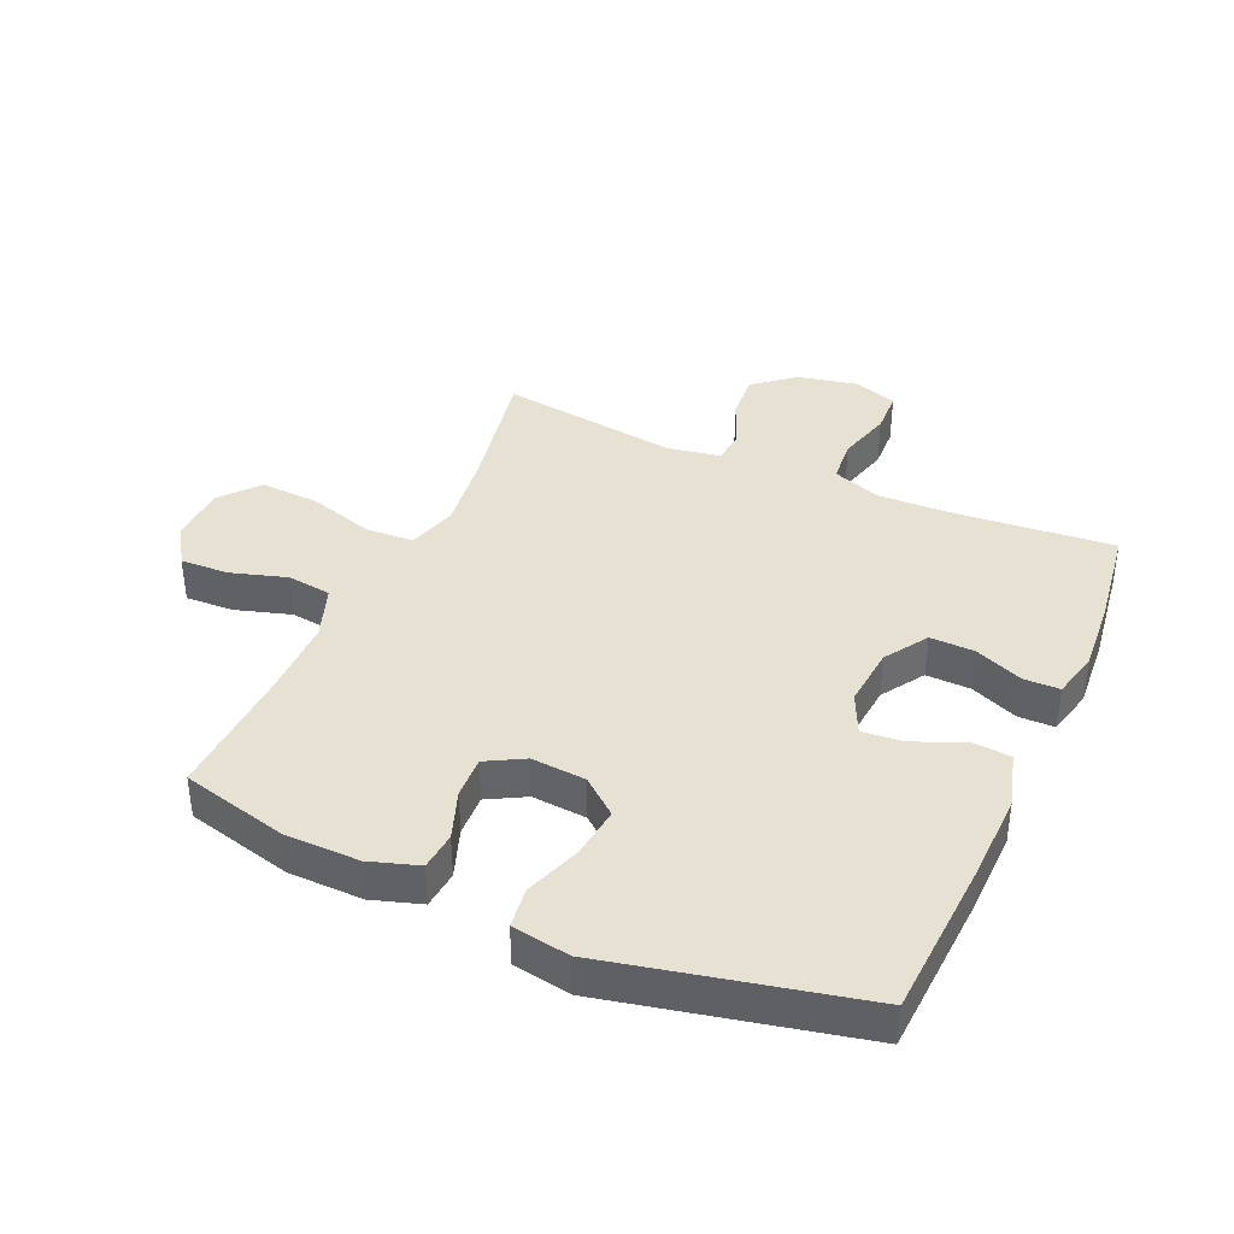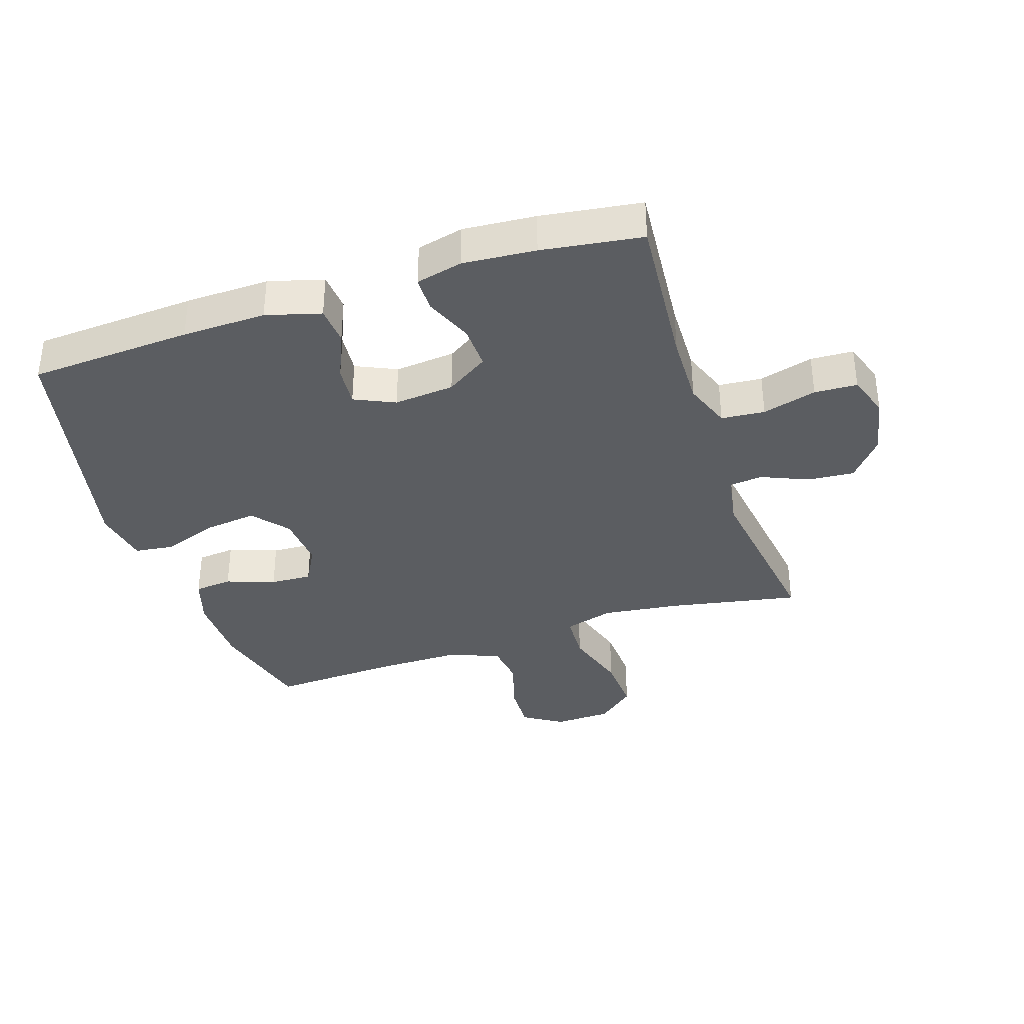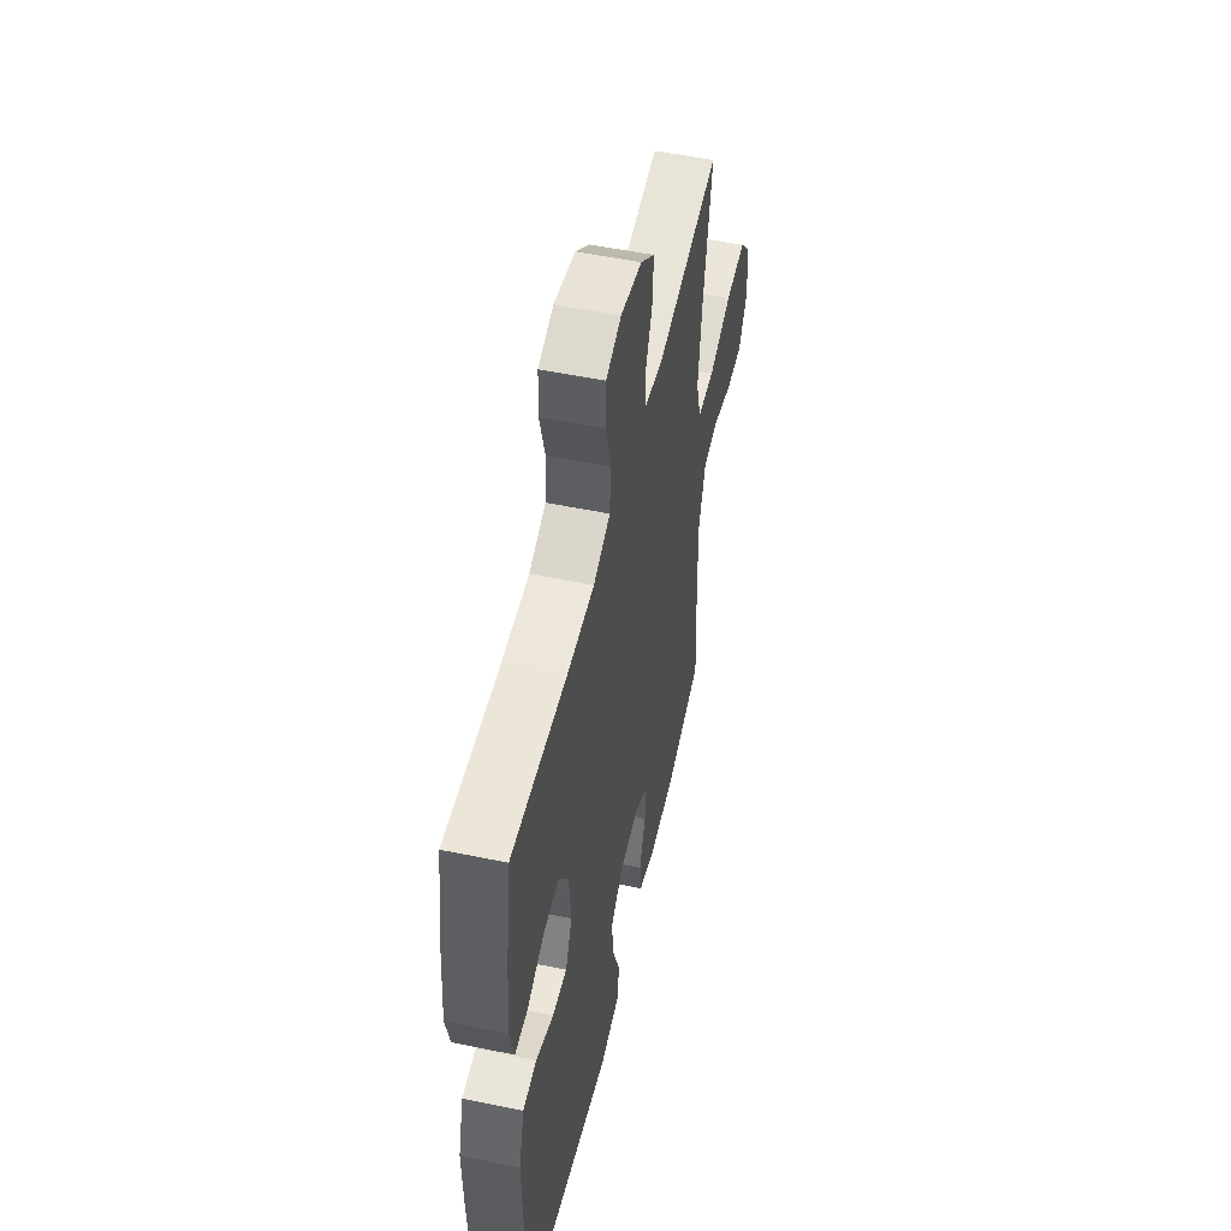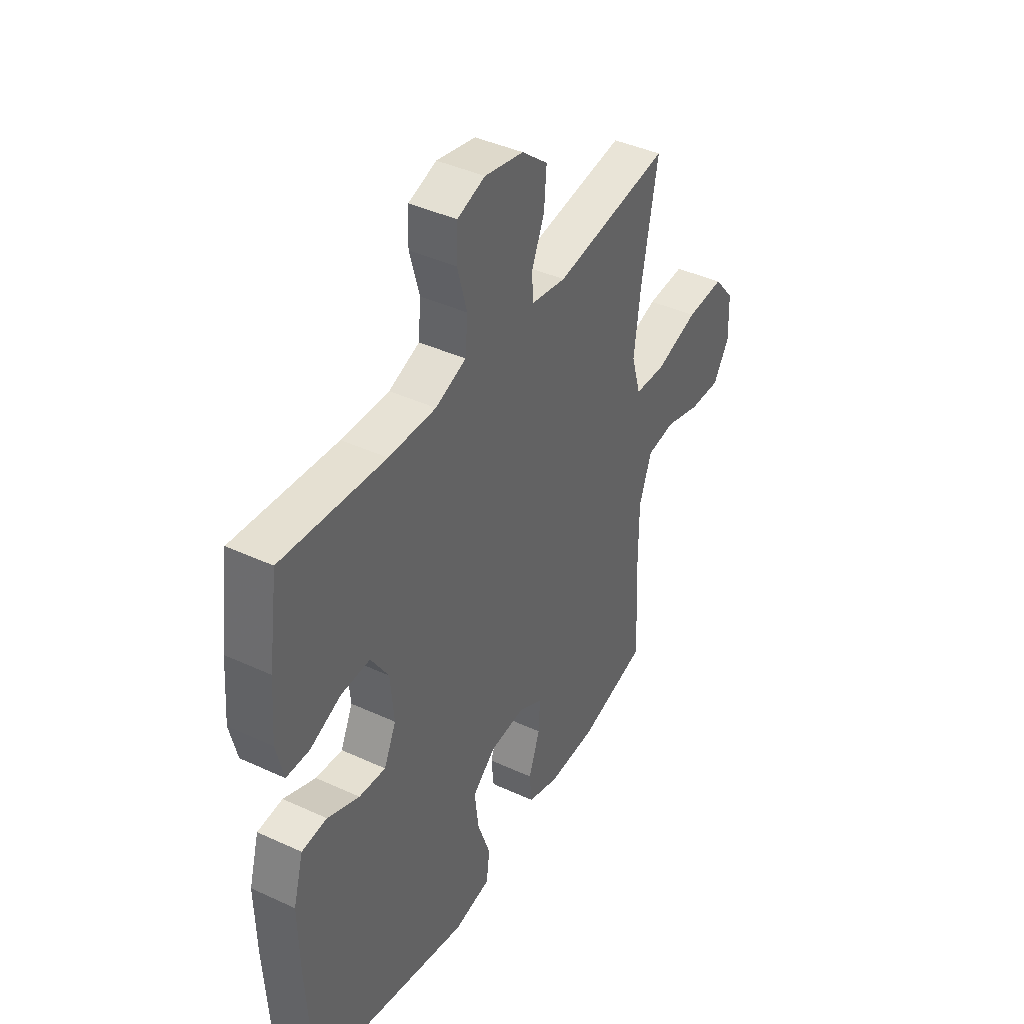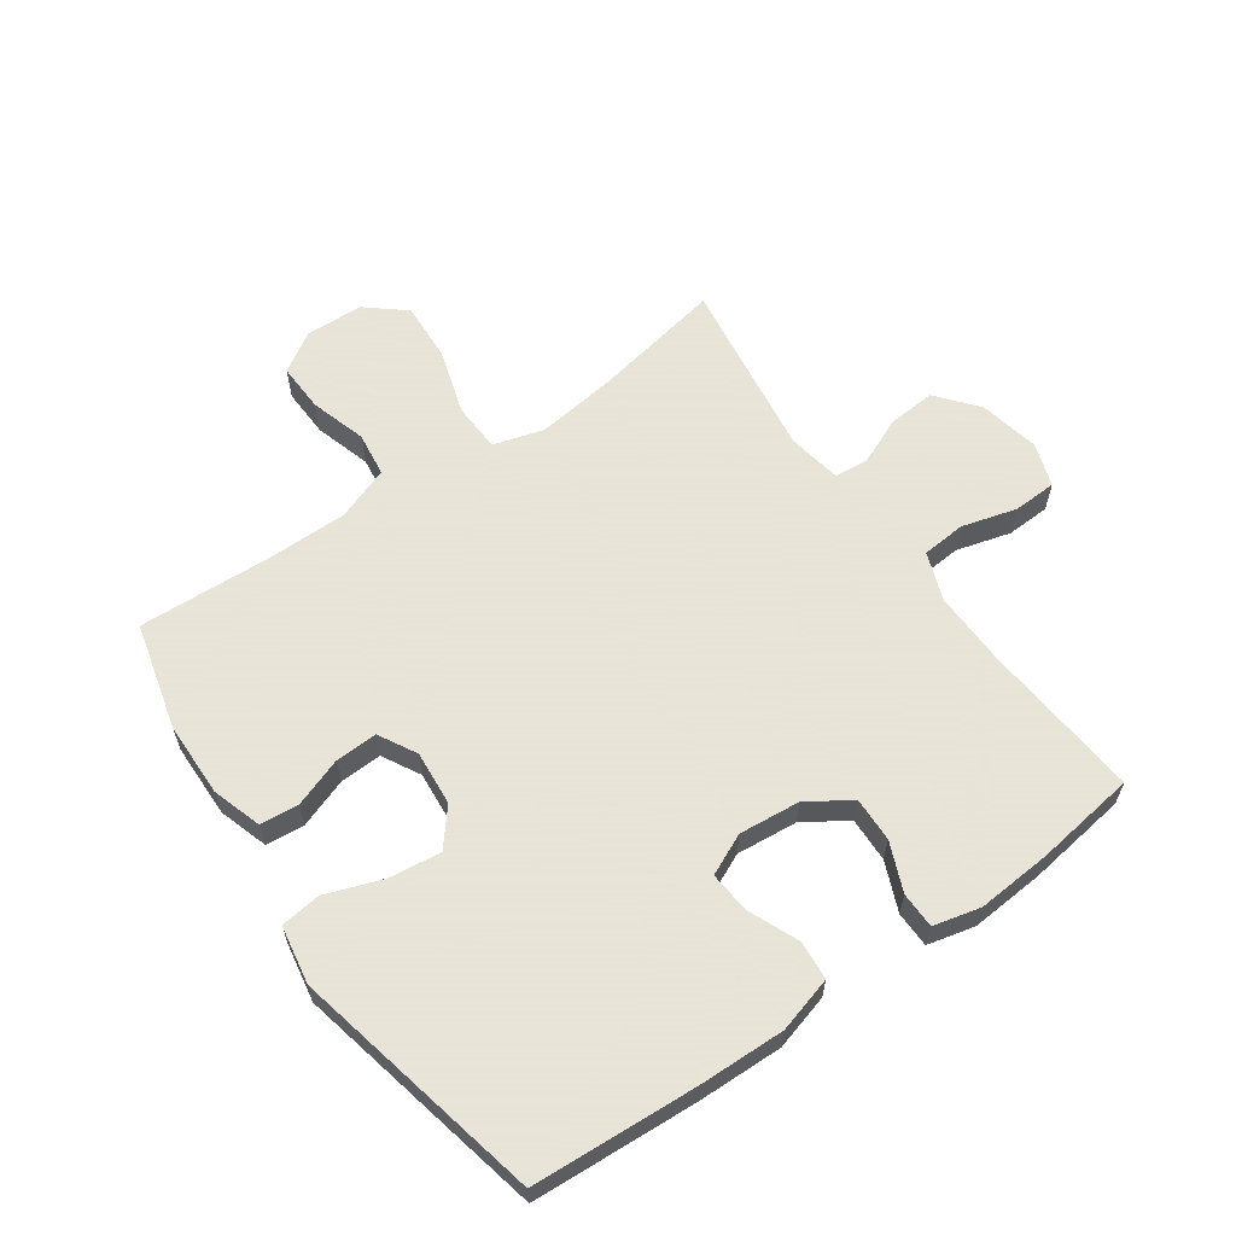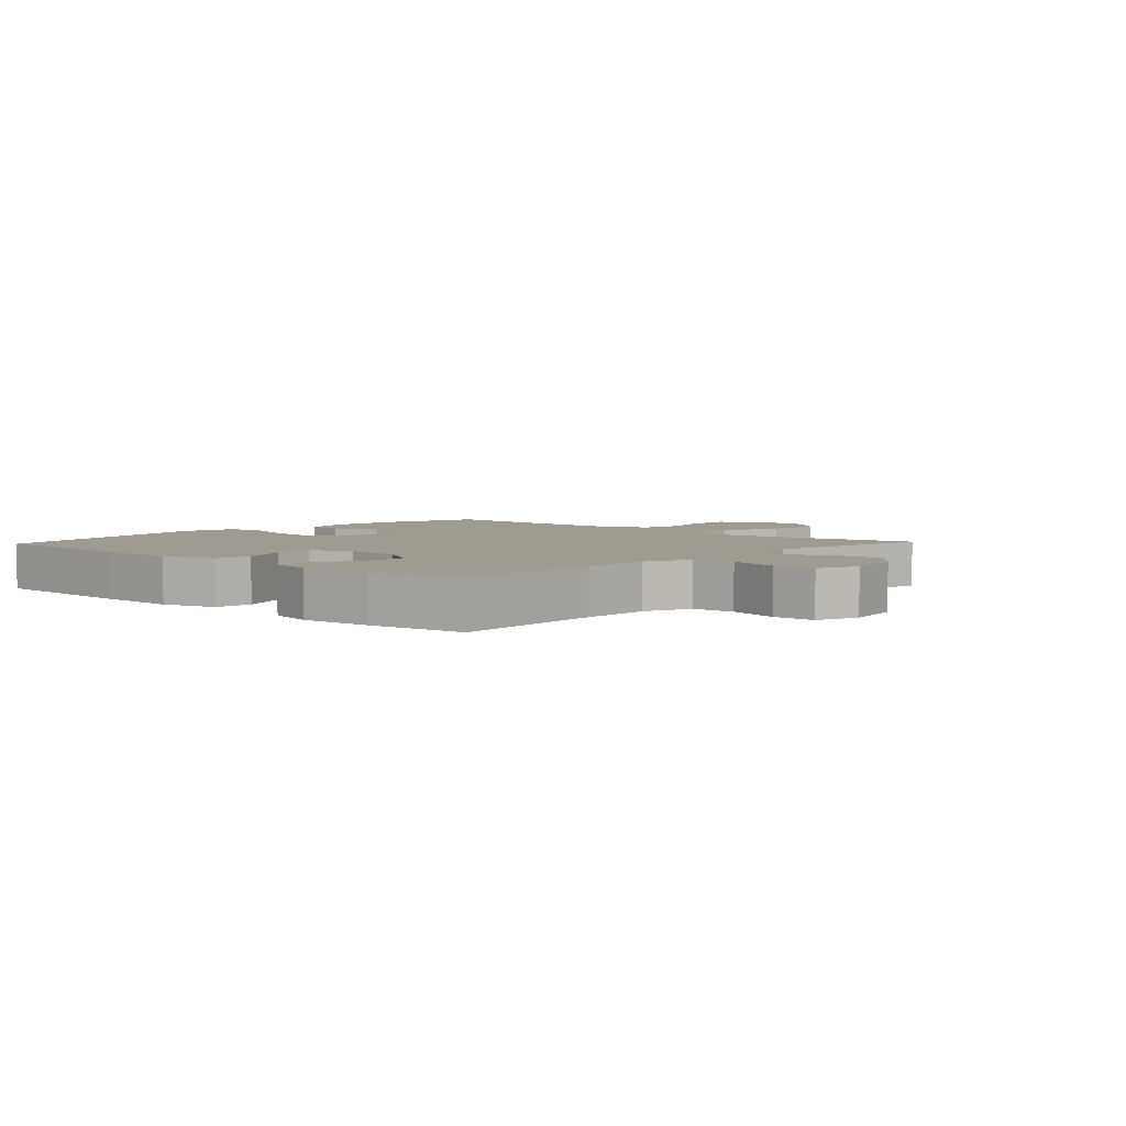
<metadata>
{"format":"obj","ext":"obj","renderer":"f3d","projection":"perspective","resolution":1024,"background":"white","views":[{"elev":38.9,"azim":-156.1,"up":"+Y"},{"elev":-36.1,"azim":-71.7,"up":"+Y"},{"elev":52.4,"azim":-77.4,"up":"+Z"},{"elev":41.4,"azim":-60.7,"up":"+Z"},{"elev":61.4,"azim":-124.9,"up":"+Y"},{"elev":4.1,"azim":-47.2,"up":"+Y"}]}
</metadata>
<code>
v 0.5 0.07 0.5
v 0.46 0.07 0.29
v 0.444 0.07 0.166
v 0.467 0.07 0.086
v 0.544 0.07 0.082
v 0.649 0.07 0.114
v 0.743 0.07 0.119
v 0.794 0.07 0.058
v 0.797 0.07 -0.034
v 0.757 0.07 -0.097
v 0.68 0.07 -0.094
v 0.591 0.07 -0.067
v 0.521 0.07 -0.076
v 0.49 0.07 -0.161
v 0.49 0.07 -0.29
v 0.5 0.07 -0.5
v 0.331 0.07 -0.543
v 0.212 0.07 -0.545
v 0.134 0.07 -0.52
v 0.128 0.07 -0.459
v 0.156 0.07 -0.381
v 0.159 0.07 -0.314
v 0.099 0.07 -0.281
v 0.012 0.07 -0.288
v -0.045 0.07 -0.335
v -0.035 0.07 -0.417
v -0.003 0.07 -0.507
v -0.011 0.07 -0.571
v -0.103 0.07 -0.587
v -0.5 0.07 -0.5
v -0.515 0.07 -0.238
v -0.518 0.07 -0.103
v -0.493 0.07 -0.015
v -0.431 0.07 -0.01
v -0.352 0.07 -0.044
v -0.286 0.07 -0.05
v -0.256 0.07 0.015
v -0.265 0.07 0.112
v -0.309 0.07 0.18
v -0.38 0.07 0.178
v -0.457 0.07 0.146
v -0.514 0.07 0.147
v -0.532 0.07 0.222
v -0.523 0.07 0.339
v -0.5 0.07 0.5
v -0.245 0.07 0.478
v -0.128 0.07 0.475
v -0.052 0.07 0.503
v -0.046 0.07 0.573
v -0.07 0.07 0.66
v -0.067 0.07 0.729
v 0.002 0.07 0.752
v 0.098 0.07 0.732
v 0.162 0.07 0.679
v 0.156 0.07 0.604
v 0.124 0.07 0.529
v 0.129 0.07 0.475
v 0.214 0.07 0.46
v 0.5 0 0.5
v 0.46 0 0.29
v 0.444 0 0.166
v 0.467 0 0.086
v 0.544 0 0.082
v 0.649 0 0.114
v 0.743 0 0.119
v 0.794 0 0.058
v 0.797 0 -0.034
v 0.757 0 -0.097
v 0.68 0 -0.094
v 0.591 0 -0.067
v 0.521 0 -0.076
v 0.49 0 -0.161
v 0.49 0 -0.29
v 0.5 0 -0.5
v 0.331 0 -0.543
v 0.212 0 -0.545
v 0.134 0 -0.52
v 0.128 0 -0.459
v 0.156 0 -0.381
v 0.159 0 -0.314
v 0.099 0 -0.281
v 0.012 0 -0.288
v -0.045 0 -0.335
v -0.035 0 -0.417
v -0.003 0 -0.507
v -0.011 0 -0.571
v -0.103 0 -0.587
v -0.5 0 -0.5
v -0.515 0 -0.238
v -0.518 0 -0.103
v -0.493 0 -0.015
v -0.431 0 -0.01
v -0.352 0 -0.044
v -0.286 0 -0.05
v -0.256 0 0.015
v -0.265 0 0.112
v -0.309 0 0.18
v -0.38 0 0.178
v -0.457 0 0.146
v -0.514 0 0.147
v -0.532 0 0.222
v -0.523 0 0.339
v -0.5 0 0.5
v -0.245 0 0.478
v -0.128 0 0.475
v -0.052 0 0.503
v -0.046 0 0.573
v -0.07 0 0.66
v -0.067 0 0.729
v 0.002 0 0.752
v 0.098 0 0.732
v 0.162 0 0.679
v 0.156 0 0.604
v 0.124 0 0.529
v 0.129 0 0.475
v 0.214 0 0.46
f 53 54 55 56
f 53 56 57
f 52 53 57
f 49 50 51 52
f 48 49 52 57
f 47 48 57 58
f 43 44 45 46
f 43 46 47 58
f 40 41 42 43
f 39 40 43 58
f 32 33 34 35
f 32 35 36
f 31 32 36
f 30 31 36
f 29 30 36
f 26 27 28 29
f 25 26 29 36
f 24 25 36 37
f 18 19 20 21
f 18 21 22
f 15 16 17 18
f 14 15 18 22
f 13 14 22 23
f 9 10 11 12
f 9 12 13
f 8 9 13
f 5 6 7 8
f 4 5 8 13
f 39 58 1 2
f 38 39 2 3
f 37 38 3 4
f 23 24 37
f 4 13 23 37
f 114 113 112 111
f 115 114 111
f 115 111 110
f 110 109 108 107
f 115 110 107 106
f 116 115 106 105
f 104 103 102 101
f 116 105 104 101
f 101 100 99 98
f 116 101 98 97
f 93 92 91 90
f 94 93 90
f 94 90 89
f 94 89 88
f 94 88 87
f 87 86 85 84
f 94 87 84 83
f 95 94 83 82
f 79 78 77 76
f 80 79 76
f 76 75 74 73
f 80 76 73 72
f 81 80 72 71
f 70 69 68 67
f 71 70 67
f 71 67 66
f 66 65 64 63
f 71 66 63 62
f 60 59 116 97
f 61 60 97 96
f 62 61 96 95
f 95 82 81
f 95 81 71 62
f 1 59 60 2
f 2 60 61 3
f 3 61 62 4
f 4 62 63 5
f 5 63 64 6
f 6 64 65 7
f 7 65 66 8
f 8 66 67 9
f 9 67 68 10
f 10 68 69 11
f 11 69 70 12
f 12 70 71 13
f 13 71 72 14
f 14 72 73 15
f 15 73 74 16
f 16 74 75 17
f 17 75 76 18
f 18 76 77 19
f 19 77 78 20
f 20 78 79 21
f 21 79 80 22
f 22 80 81 23
f 23 81 82 24
f 24 82 83 25
f 25 83 84 26
f 26 84 85 27
f 27 85 86 28
f 28 86 87 29
f 29 87 88 30
f 30 88 89 31
f 31 89 90 32
f 32 90 91 33
f 33 91 92 34
f 34 92 93 35
f 35 93 94 36
f 36 94 95 37
f 37 95 96 38
f 38 96 97 39
f 39 97 98 40
f 40 98 99 41
f 41 99 100 42
f 42 100 101 43
f 43 101 102 44
f 44 102 103 45
f 45 103 104 46
f 46 104 105 47
f 47 105 106 48
f 48 106 107 49
f 49 107 108 50
f 50 108 109 51
f 51 109 110 52
f 52 110 111 53
f 53 111 112 54
f 54 112 113 55
f 55 113 114 56
f 56 114 115 57
f 57 115 116 58
f 58 116 59 1

</code>
